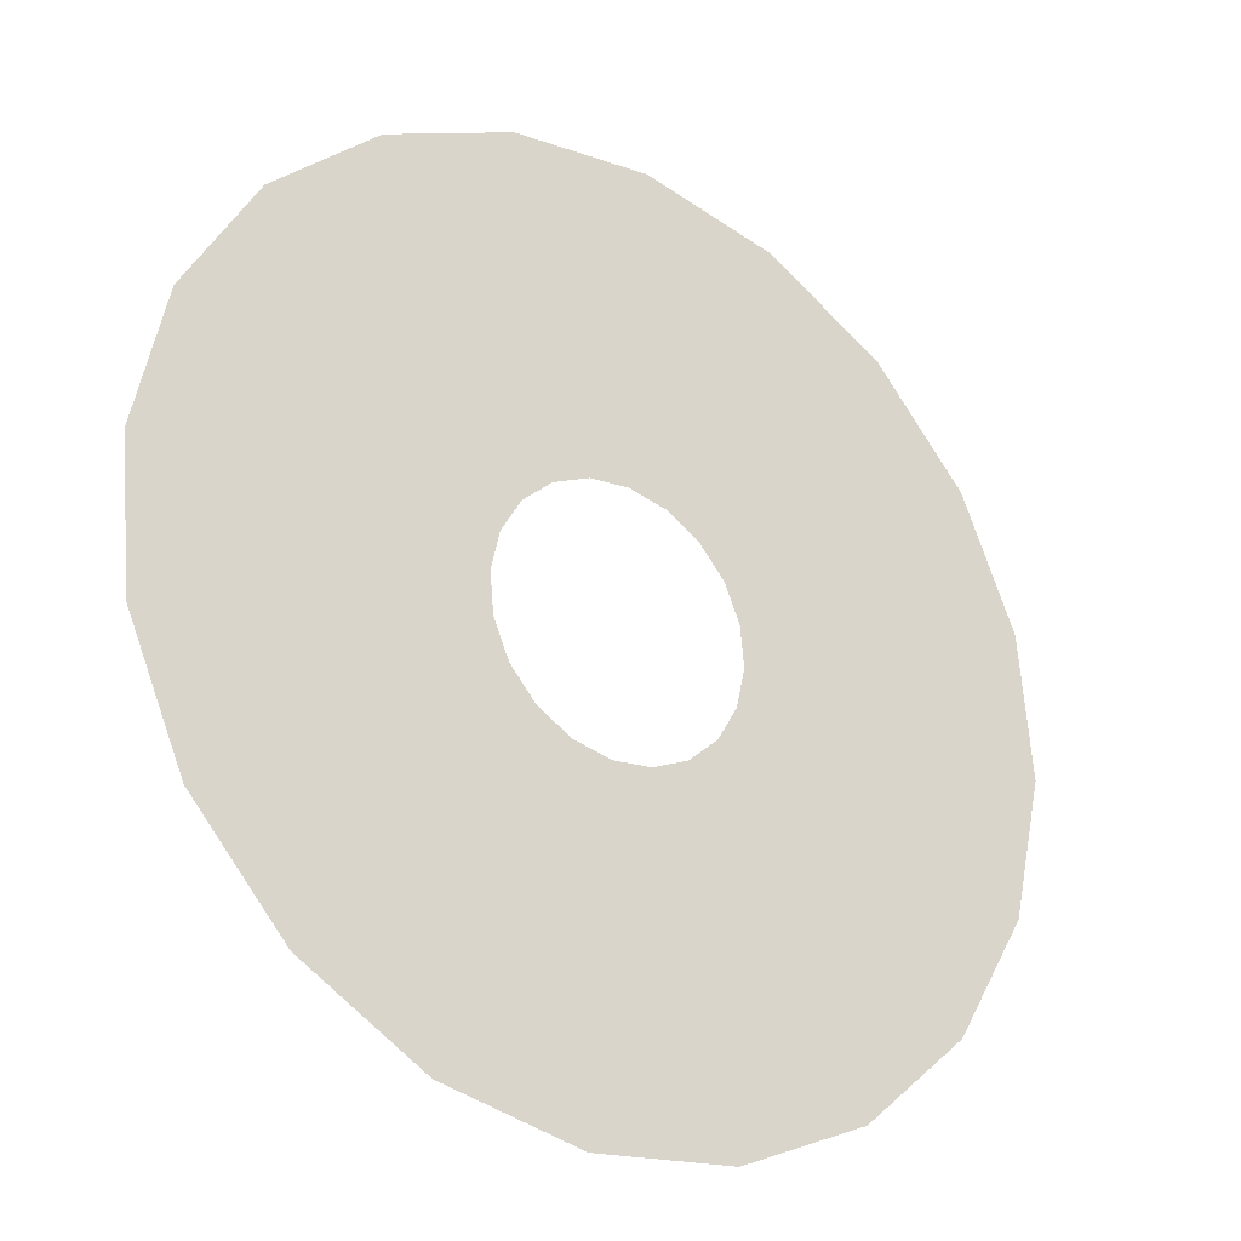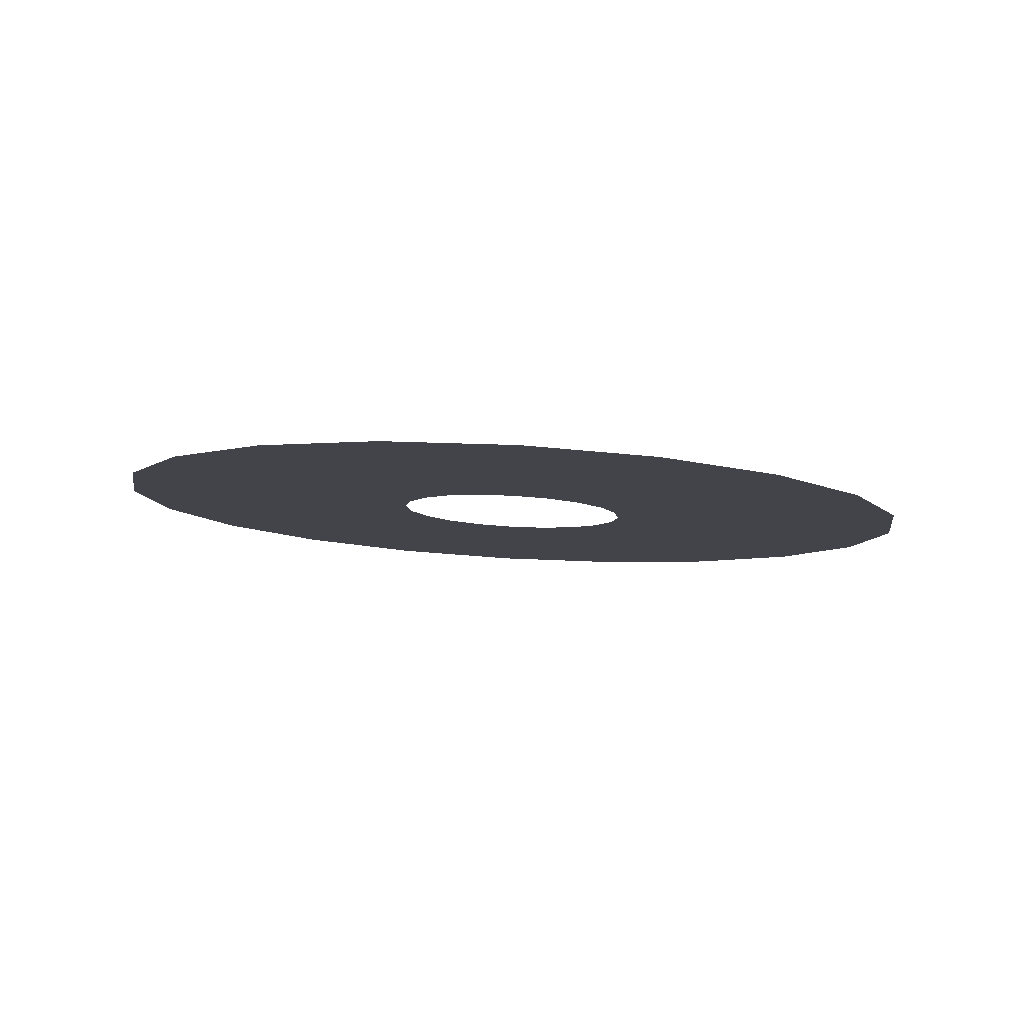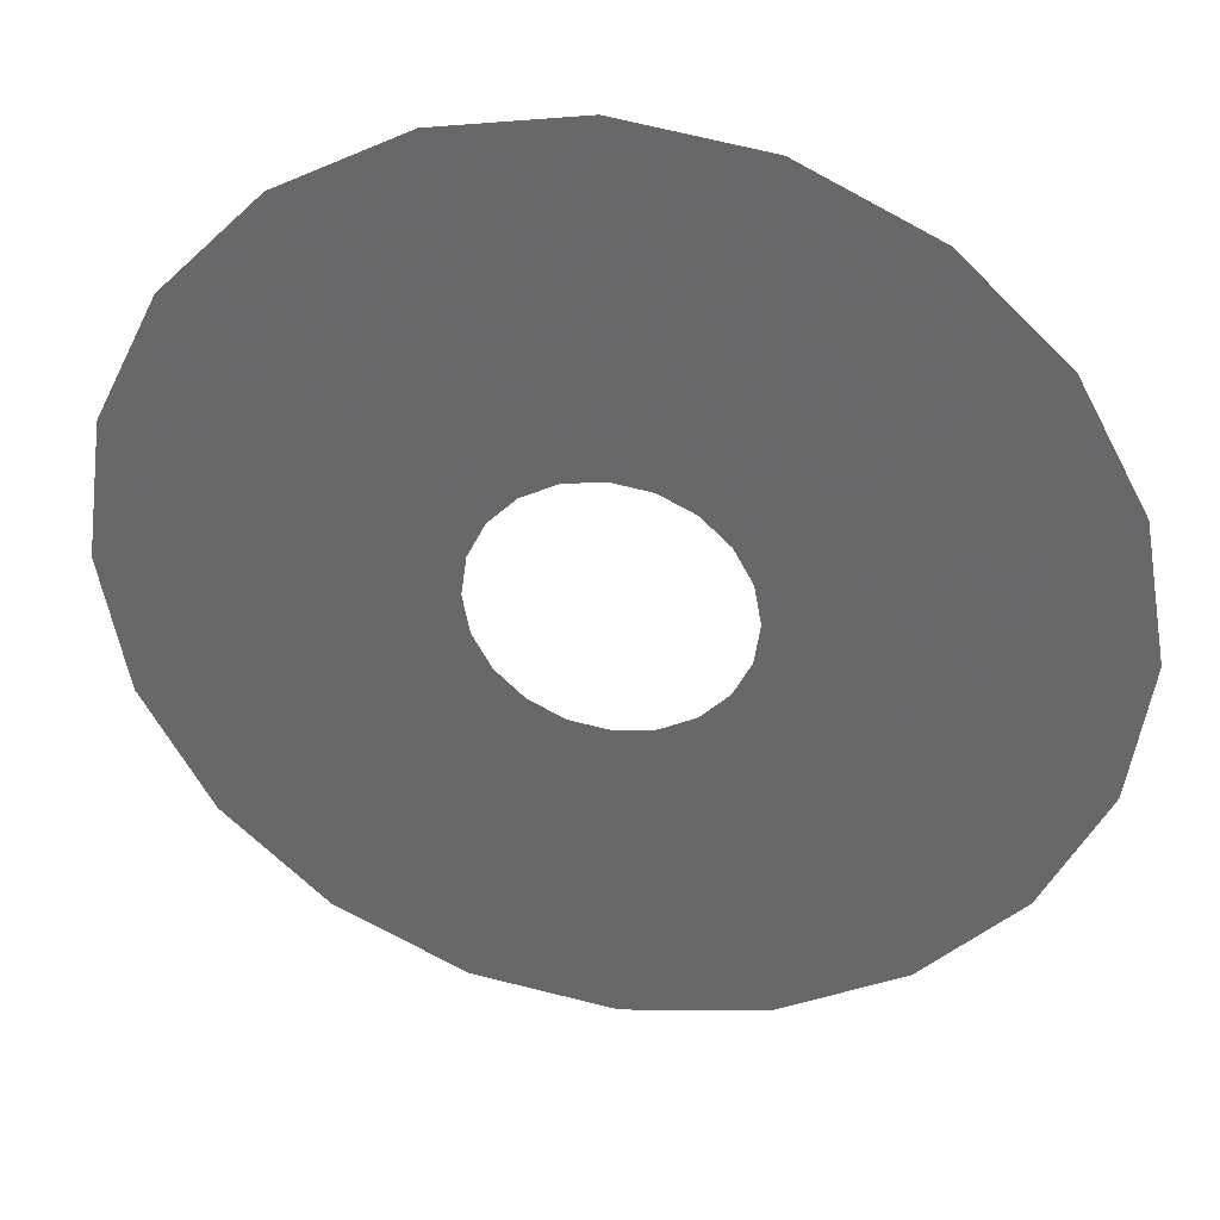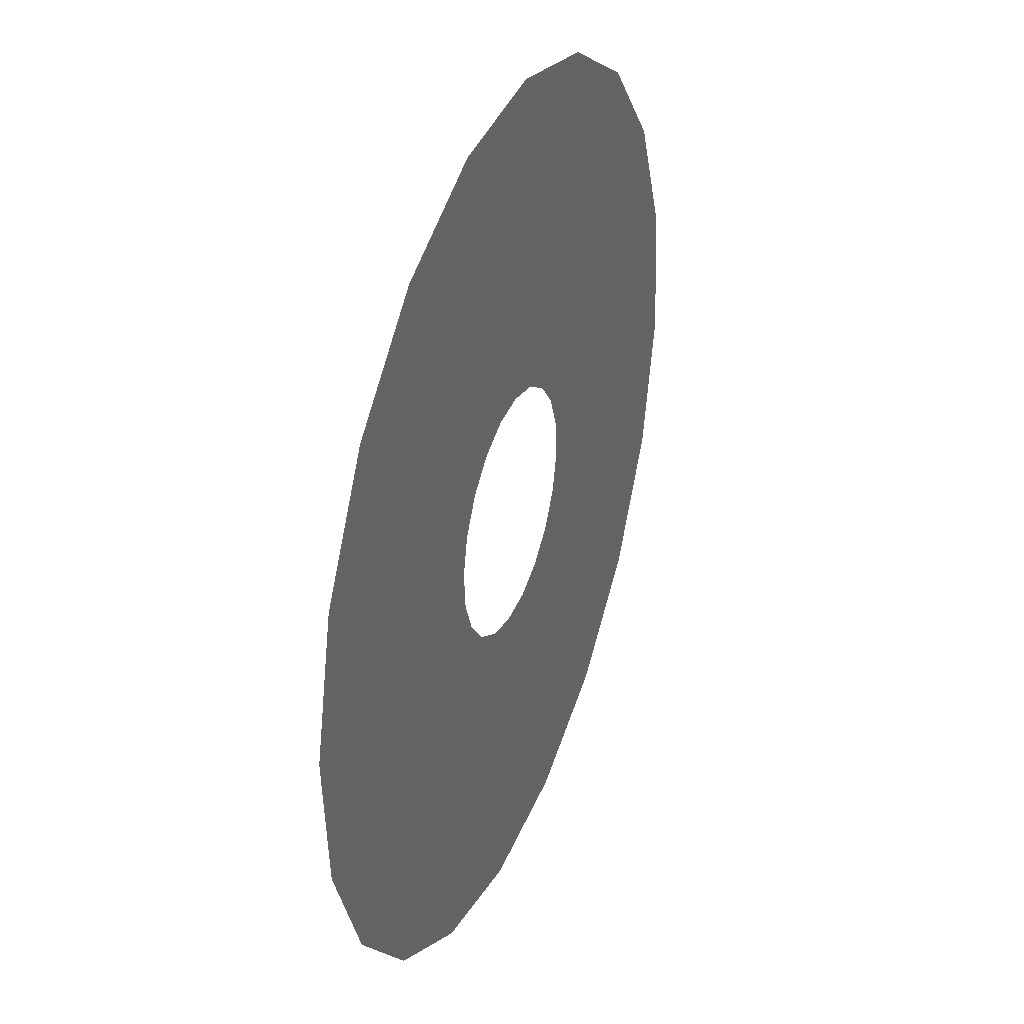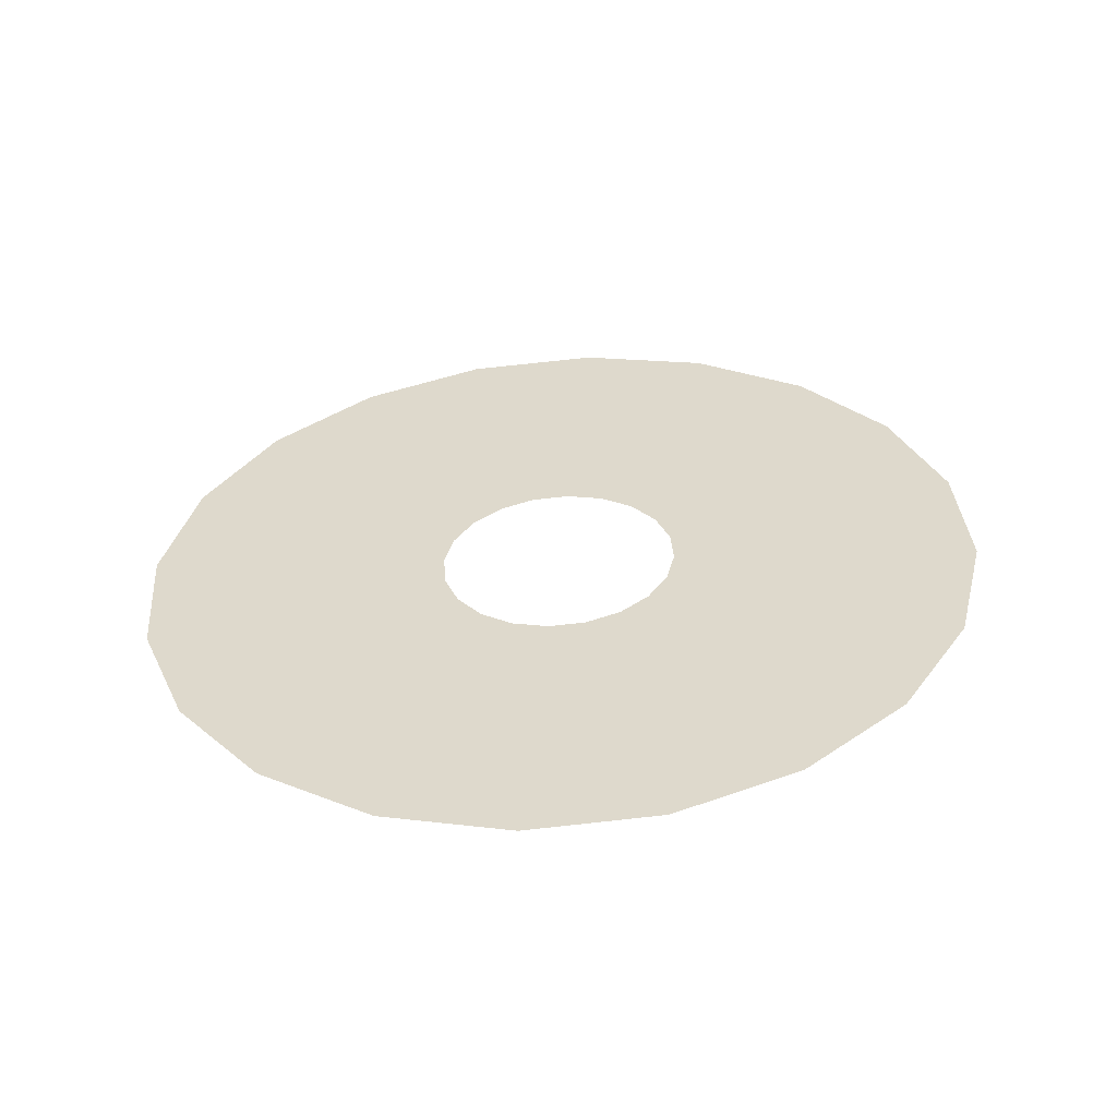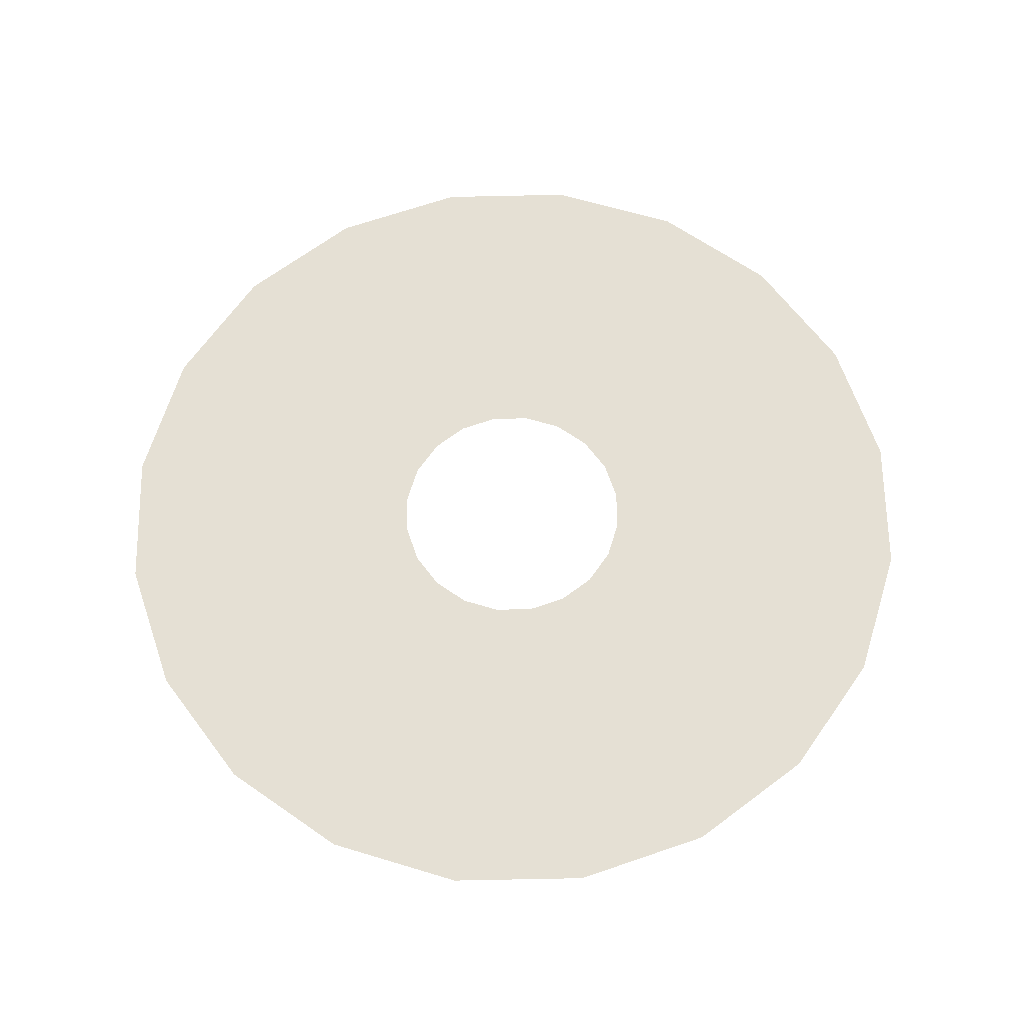
<metadata>
{"format":"obj","ext":"obj","renderer":"f3d","projection":"perspective","resolution":1024,"background":"white","views":[{"elev":-33.0,"azim":-35.4,"up":"+Z"},{"elev":-12.5,"azim":-37.1,"up":"+Y"},{"elev":30.7,"azim":11.4,"up":"+Z"},{"elev":49.6,"azim":110.5,"up":"+Z"},{"elev":31.2,"azim":58.9,"up":"+Y"},{"elev":60.4,"azim":8.1,"up":"+Y"}]}
</metadata>
<code>
g FoamMDL
v 1.315 0.364 -4.031
v 2.692e-07 0.1074 -1.189
v 3.805e-07 0.3828 -4.239
v 0.369 0.1021 -1.131
v 2.502 0.3097 -3.429
v 0.7019 0.08689 -0.9622
v 3.443 0.225 -2.492
v 0.9661 0.06313 -0.6991
v 4.048 0.1183 -1.31
v 1.136 0.03319 -0.3675
v 4.256 -2.844e-07 8.1e-07
v 1.194 -2.844e-07 6.908e-07
v 4.048 -0.1183 1.31
v 1.136 -0.03319 0.3675
v 3.443 -0.225 2.492
v 0.9661 -0.06313 0.6991
v 2.502 -0.3097 3.429
v 0.7019 -0.08689 0.9622
v 1.315 -0.364 4.031
v 0.369 -0.1021 1.131
v 2.537e-07 -0.3828 4.239
v 2.336e-07 -0.1074 1.189
v -1.315 -0.364 4.031
v -0.369 -0.1021 1.131
v -2.502 -0.3097 3.429
v -0.7019 -0.08689 0.9622
v -3.443 -0.225 2.492
v -0.9661 -0.06313 0.6991
v -4.048 -0.1183 1.31
v -1.136 -0.03319 0.3675
v -4.256 -2.844e-07 8.1e-07
v -1.194 -2.844e-07 6.908e-07
v -4.048 0.1183 -1.31
v -1.136 0.03319 -0.3675
v -3.443 0.225 -2.492
v -0.9661 0.06313 -0.6991
v -2.502 0.3097 -3.429
v -0.7019 0.08689 -0.9622
v -1.315 0.364 -4.031
v -0.369 0.1021 -1.131
v 3.805e-07 0.3828 -4.239
v 2.692e-07 0.1074 -1.189
g FoamMDL_0
f 3 2 1
f 2 4 1
f 1 4 5
f 4 6 5
f 5 6 7
f 6 8 7
f 7 8 9
f 8 10 9
f 9 10 11
f 10 12 11
f 11 12 13
f 12 14 13
f 13 14 15
f 14 16 15
f 15 16 17
f 16 18 17
f 17 18 19
f 18 20 19
f 19 20 21
f 20 22 21
f 21 22 23
f 22 24 23
f 23 24 25
f 24 26 25
f 25 26 27
f 26 28 27
f 27 28 29
f 28 30 29
f 29 30 31
f 30 32 31
f 31 32 33
f 32 34 33
f 33 34 35
f 34 36 35
f 35 36 37
f 36 38 37
f 37 38 39
f 38 40 39
f 39 40 41
f 40 42 41

</code>
